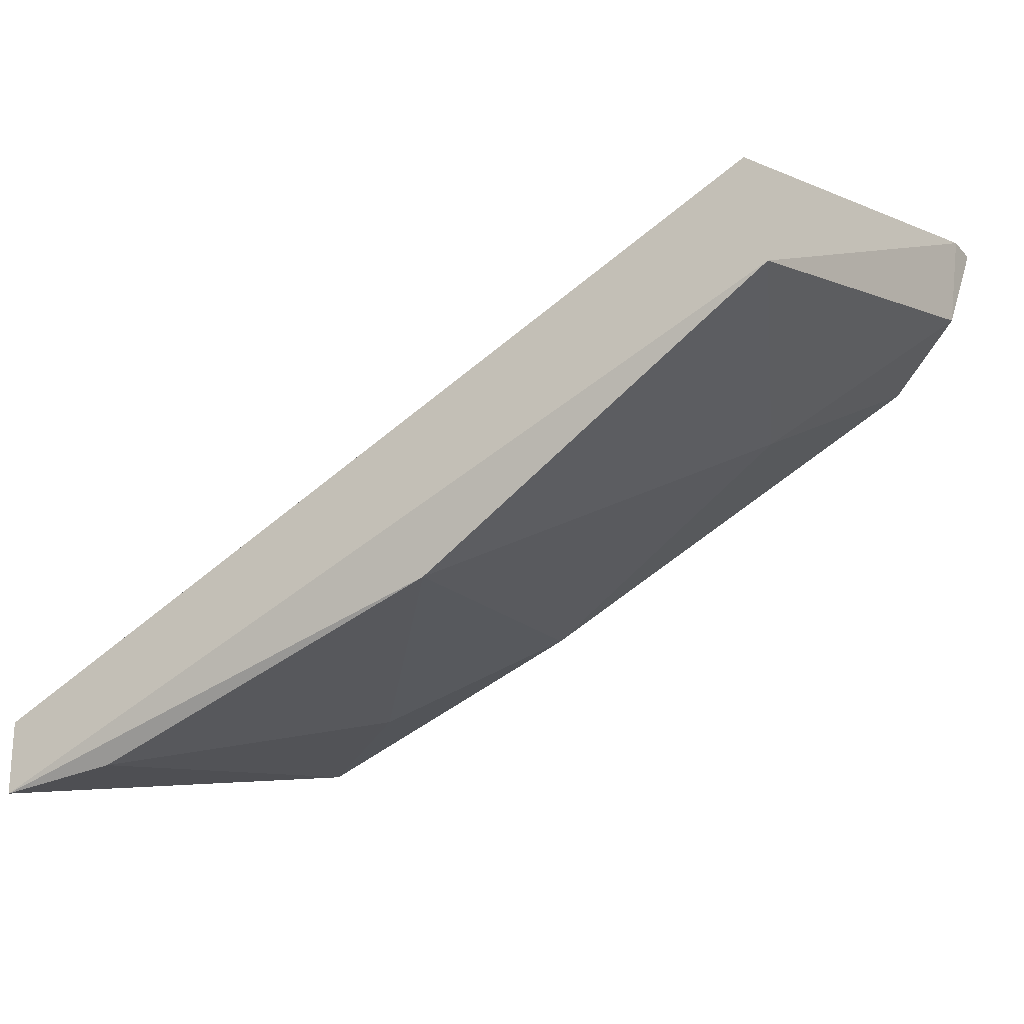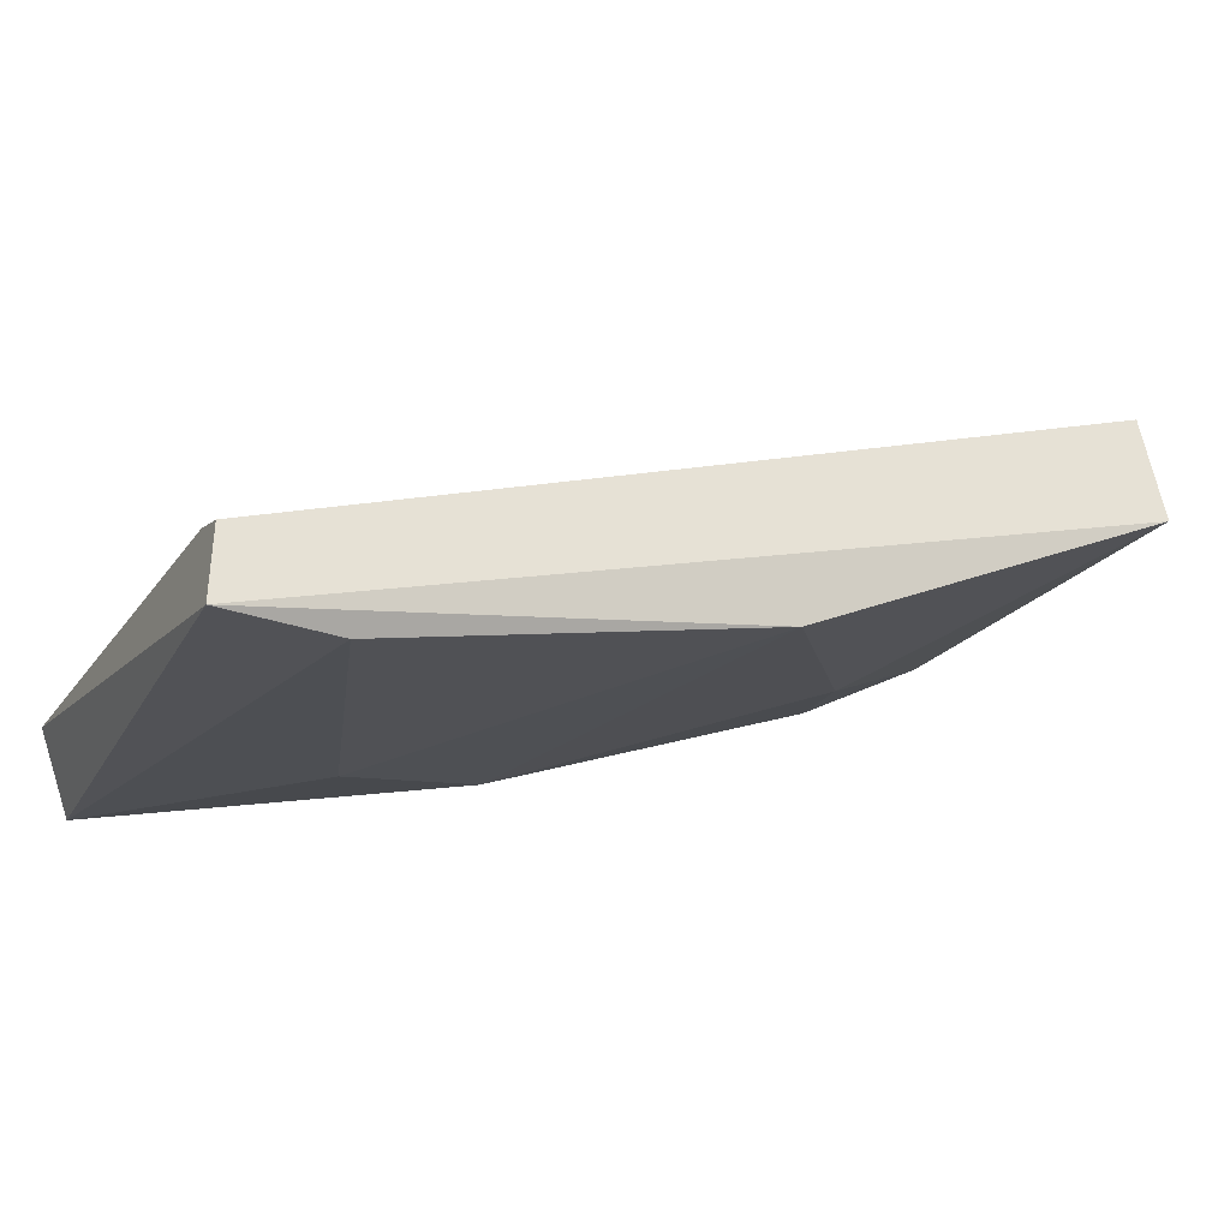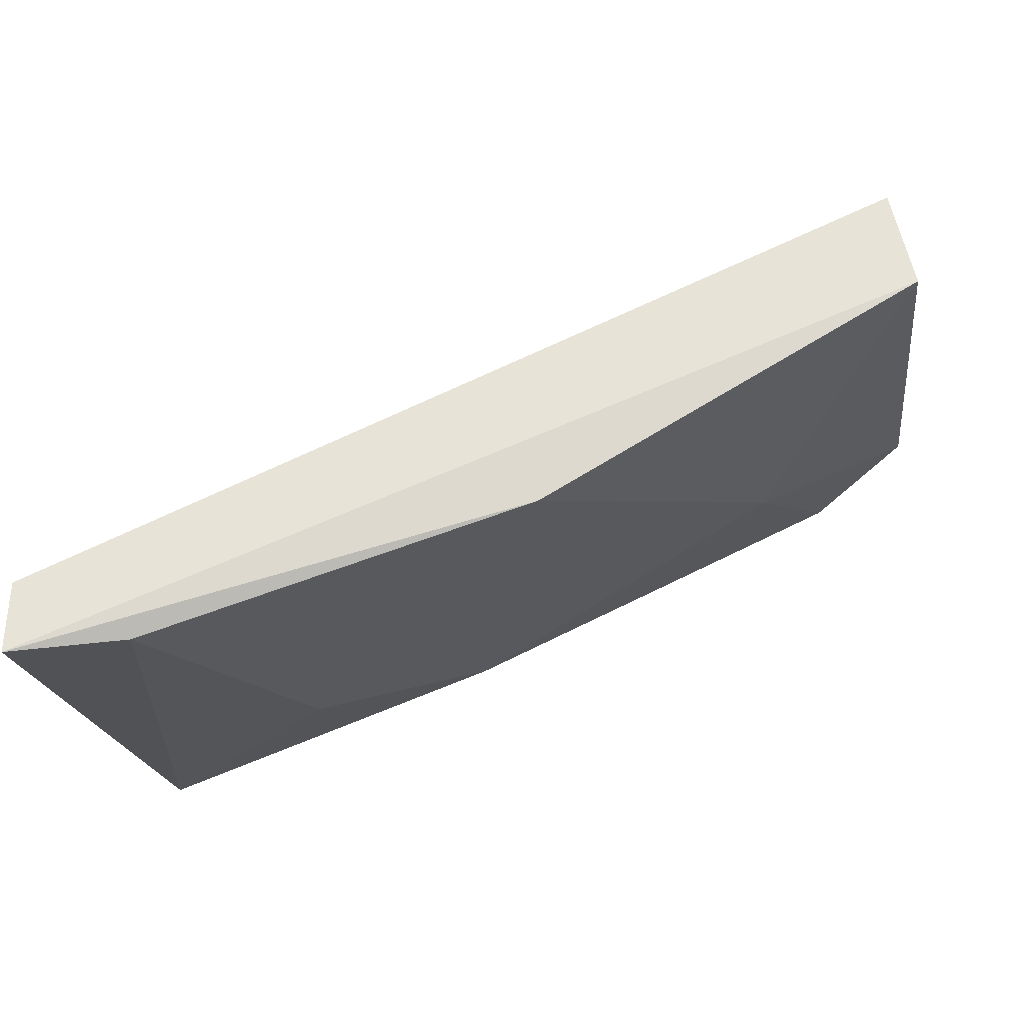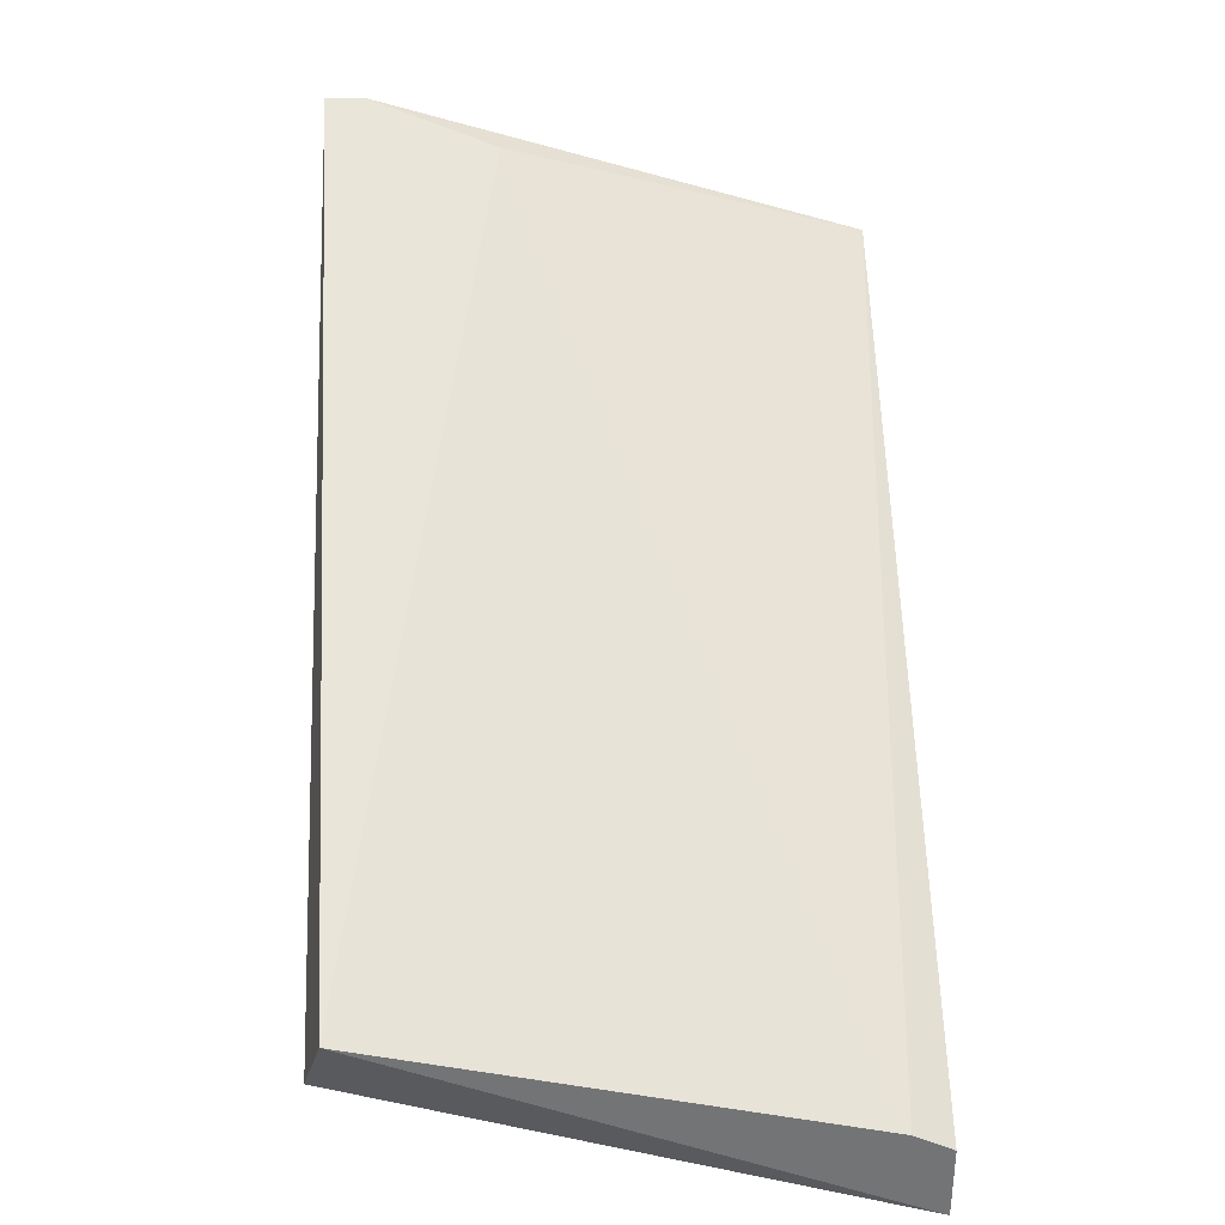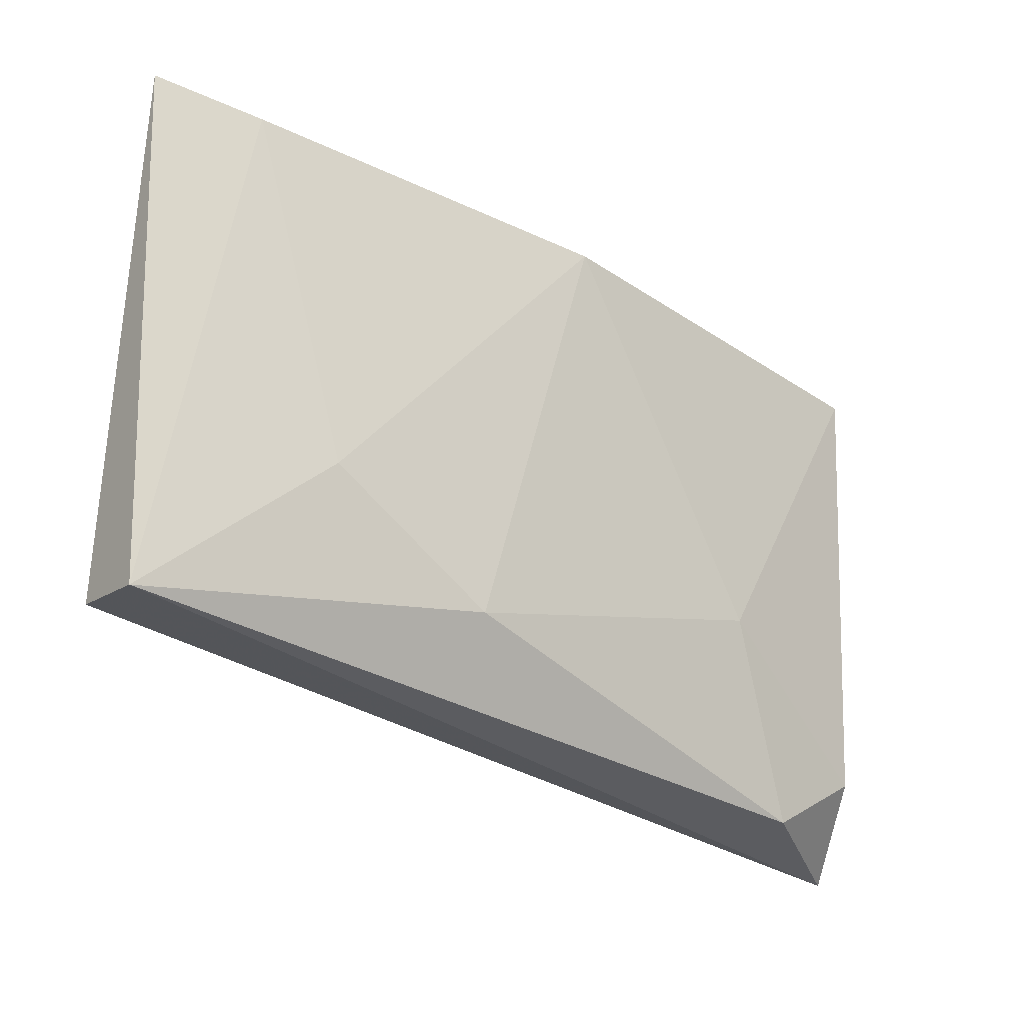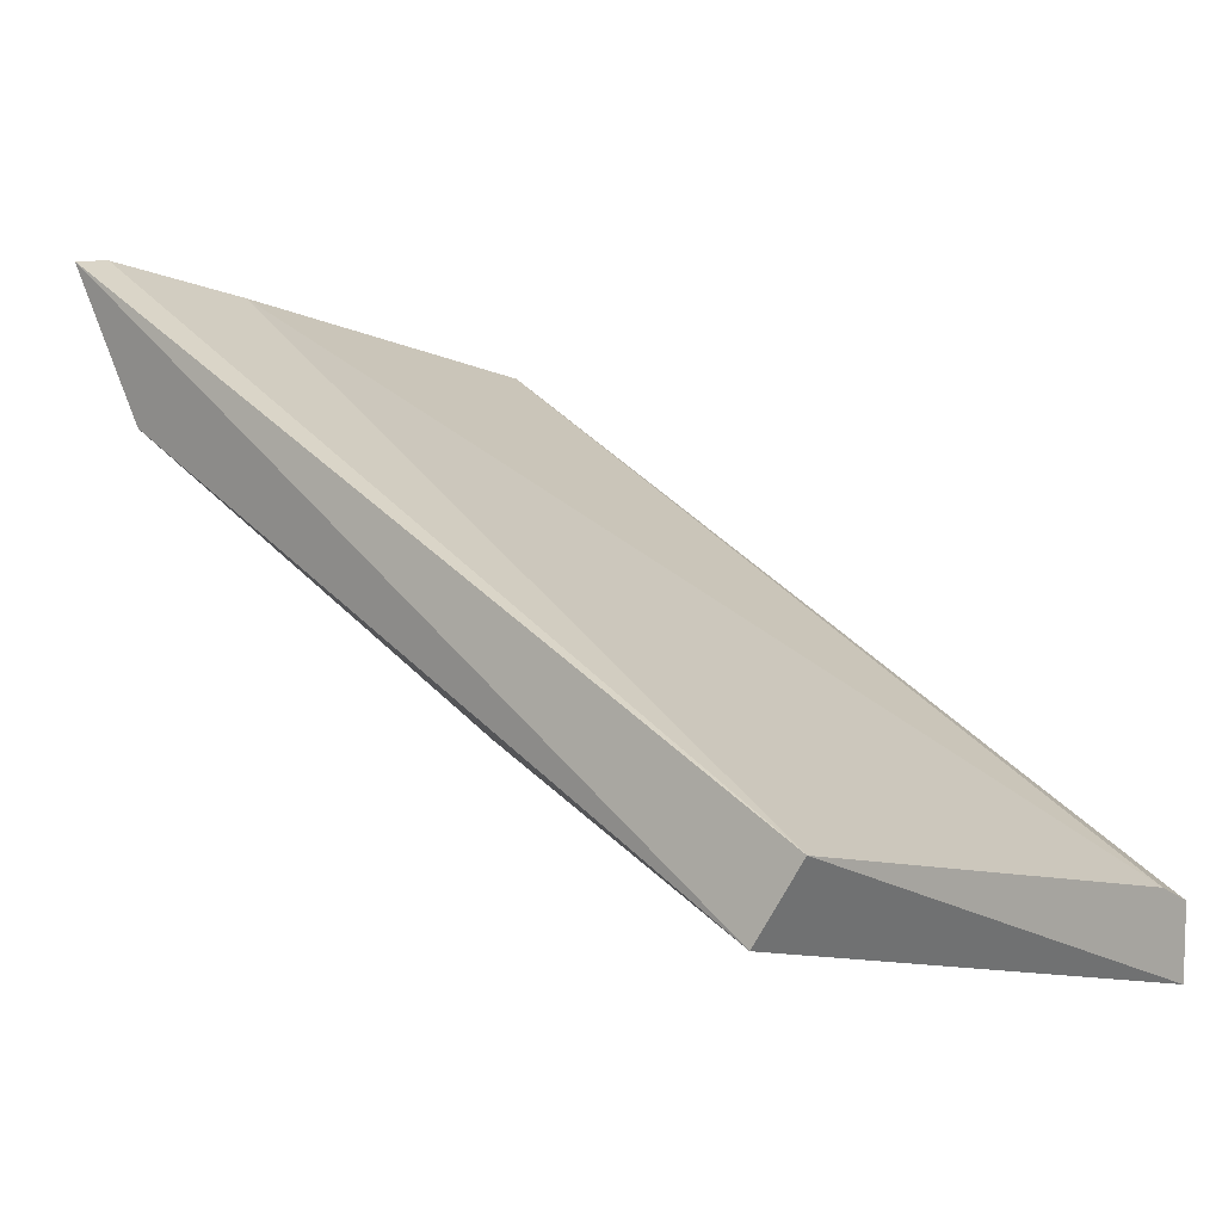
<metadata>
{"format":"obj","ext":"obj","renderer":"f3d","projection":"perspective","resolution":1024,"background":"white","views":[{"elev":-21.8,"azim":30.7,"up":"+Y"},{"elev":-36.6,"azim":-25.9,"up":"+Y"},{"elev":-34.9,"azim":5.2,"up":"+Y"},{"elev":34.1,"azim":-92.1,"up":"+Y"},{"elev":-34.6,"azim":-12.7,"up":"+Z"},{"elev":8.8,"azim":-135.2,"up":"+Y"}]}
</metadata>
<code>
v 0.01382 -0.1091 0.03722
v 0.02814 -0.09755 0.03612
v 0.02814 -0.09755 0.03501
v 0.002244 -0.1097 0.03557
v 0.002244 -0.1135 0.05044
v 0.02759 -0.1047 0.05044
v 0.02704 -0.1014 0.05044
v 0.005555 -0.1152 0.04989
v 0.003349 -0.1119 0.03501
v 0.02539 -0.102 0.03501
v 0.01657 -0.1113 0.04989
v 0.002244 -0.1157 0.05044
v 0.02318 -0.1053 0.04053
v 0.02704 -0.09865 0.03998
v 0.002244 -0.113 0.04934
v 0.02814 -0.1009 0.03722
v 0.008856 -0.1119 0.03998
f 7 2 14
f 7 14 15
f 4 5 15
f 5 7 15
f 14 4 15
f 3 2 16
f 6 13 16
f 10 3 16
f 13 10 16
f 9 1 17
f 8 9 17
f 1 11 17
f 2 4 14
f 2 6 16
f 6 11 13
f 9 8 12
f 1 10 13
f 11 1 13
f 11 8 17
f 2 3 4
f 6 2 7
f 4 3 9
f 1 9 10
f 5 6 7
f 5 4 12
f 6 5 12
f 4 9 12
f 8 11 12
f 11 6 12
f 9 3 10

</code>
